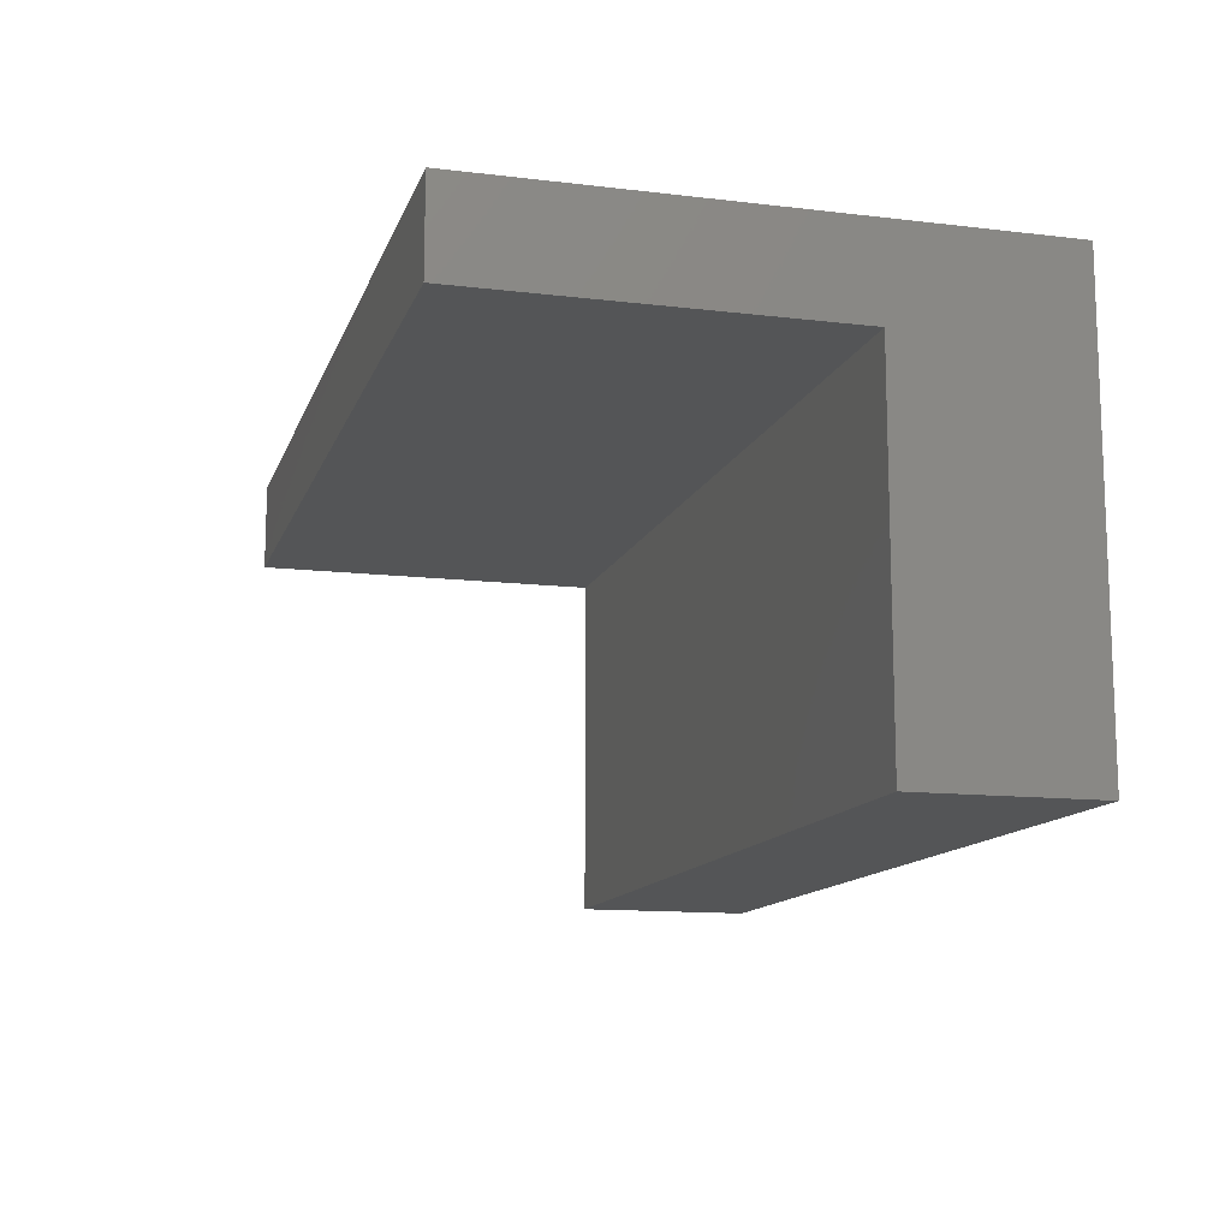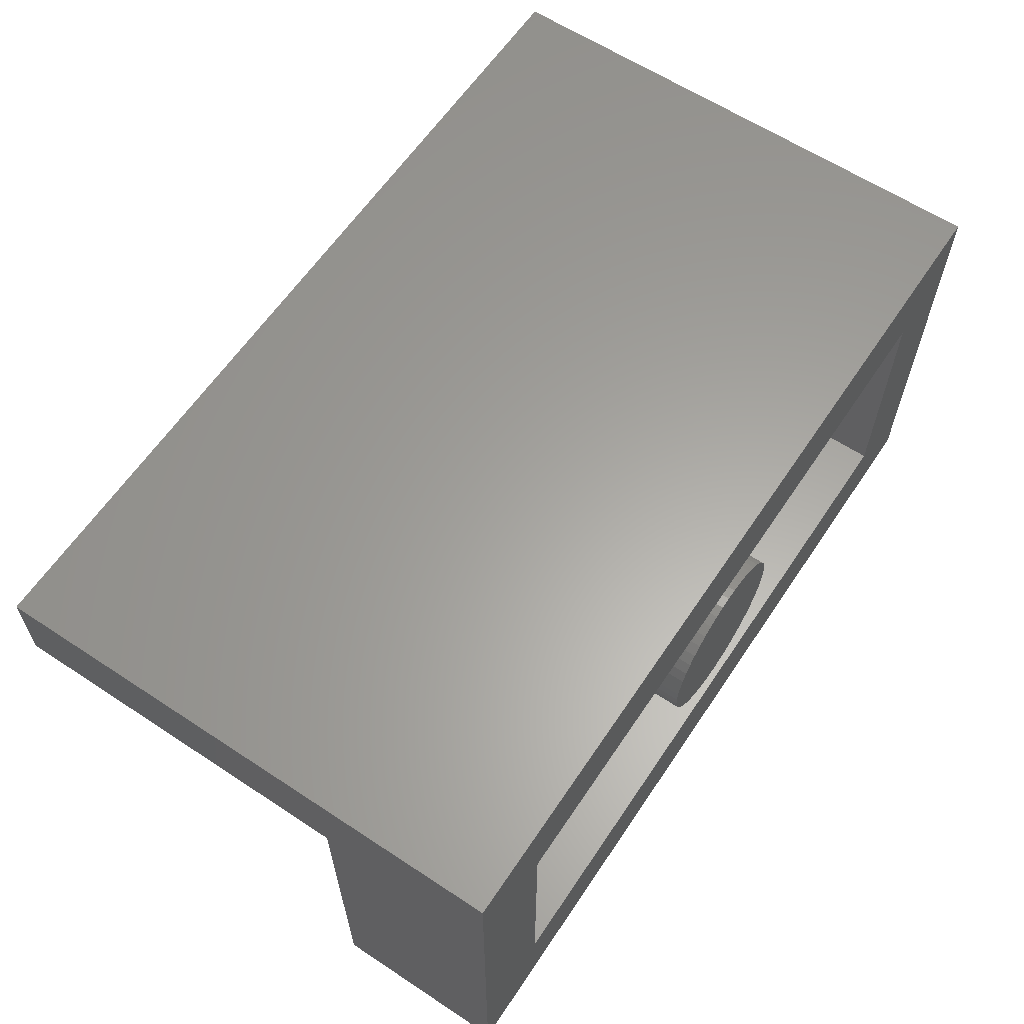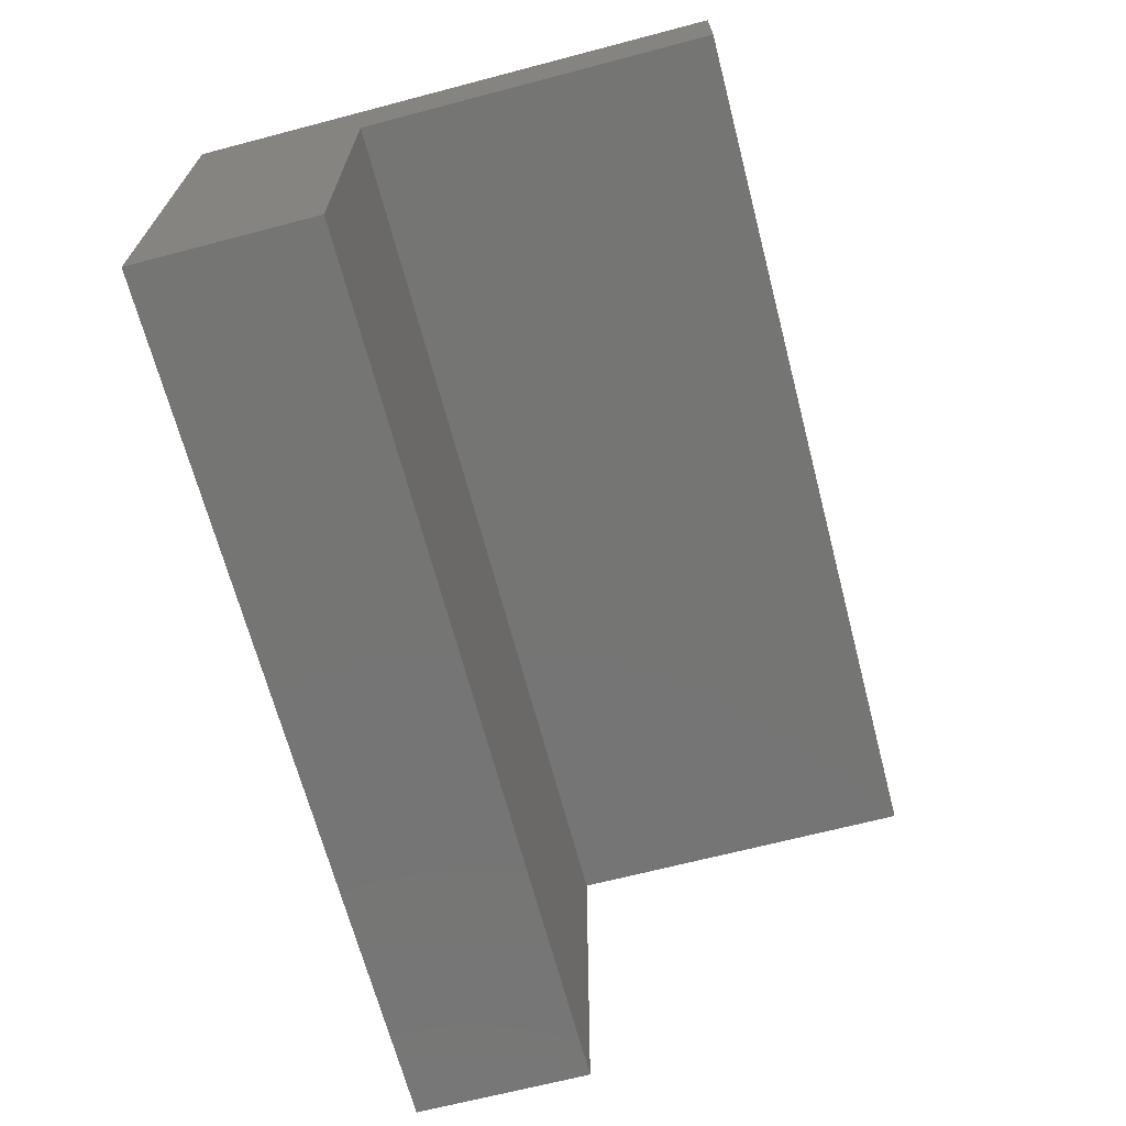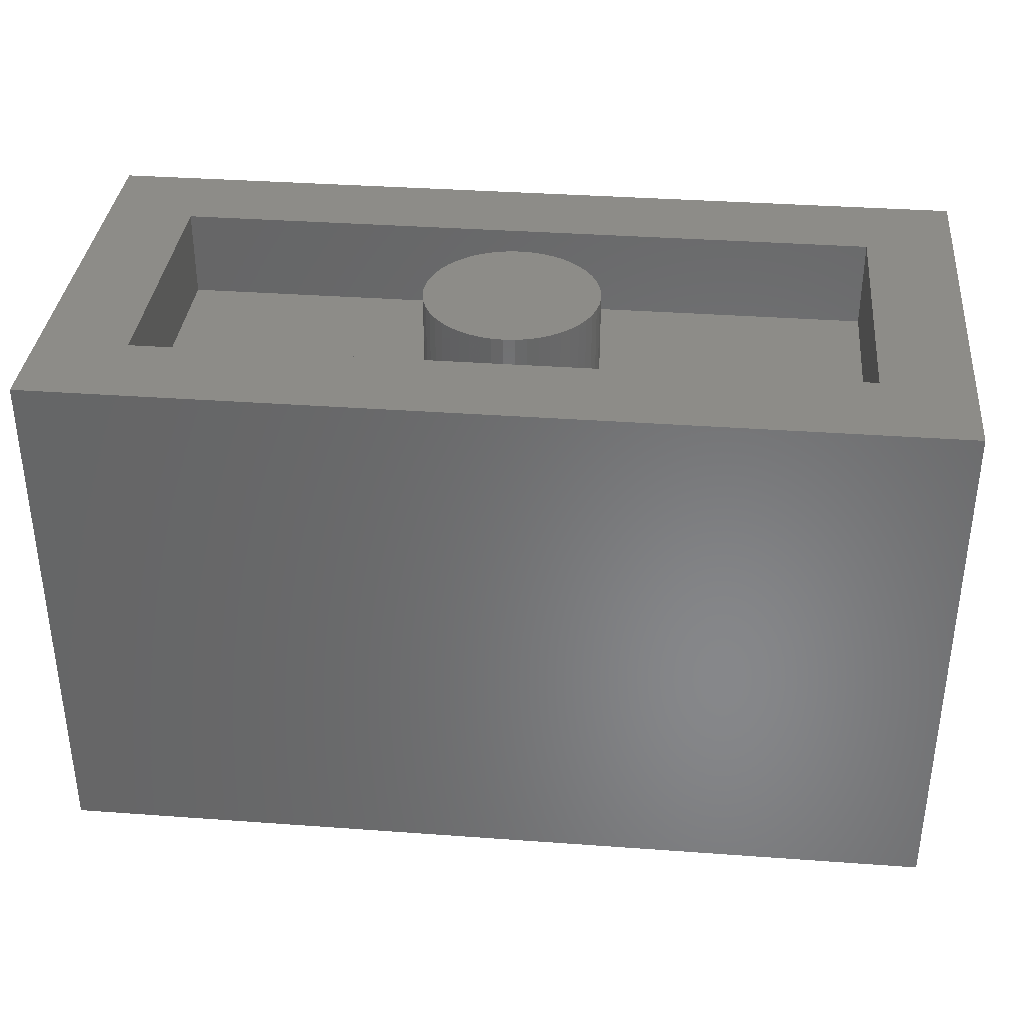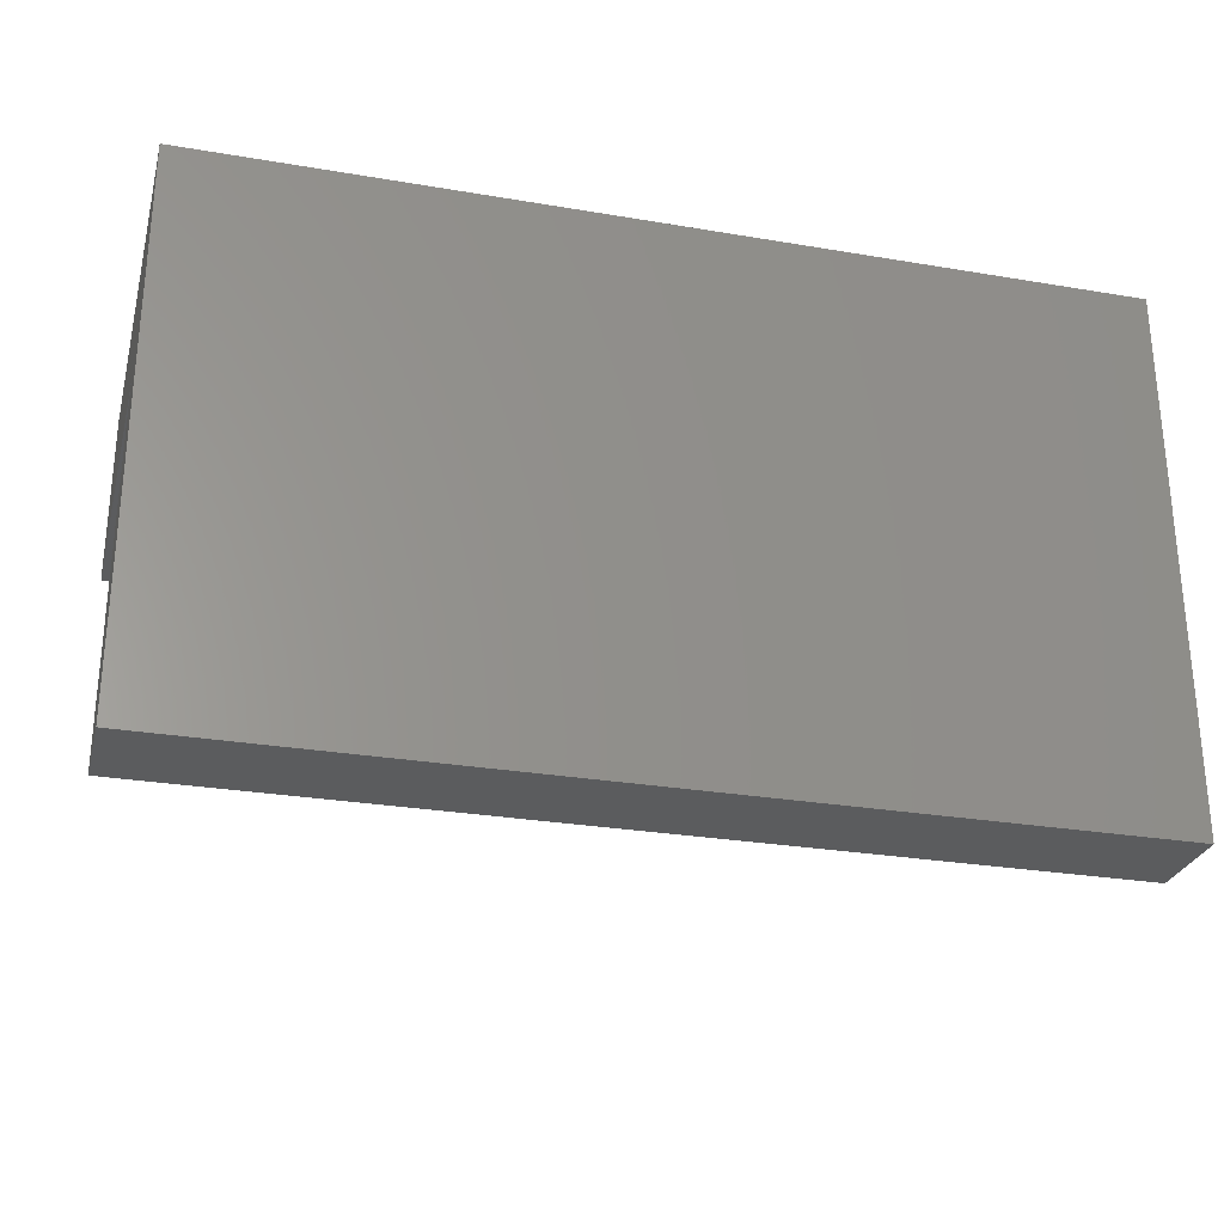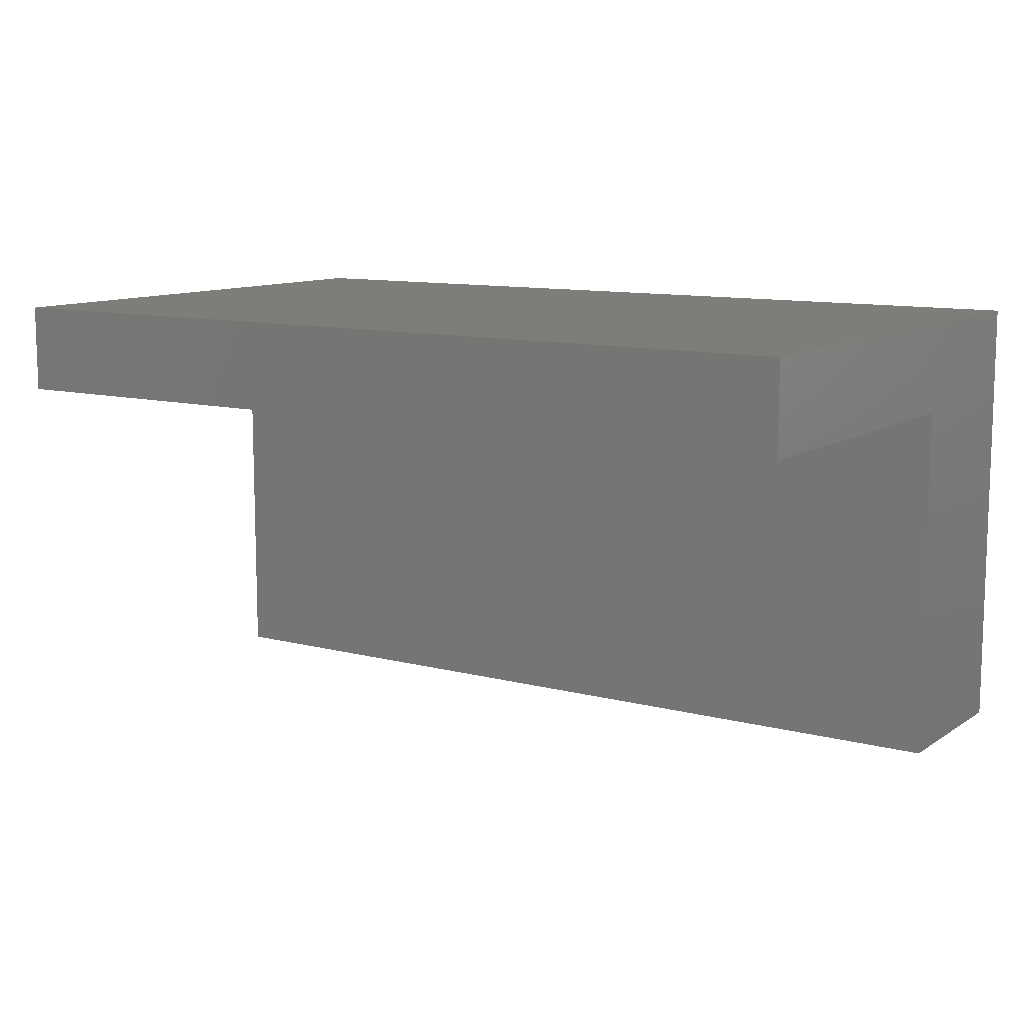
<metadata>
{"format":"stl","ext":"stl","renderer":"f3d","projection":"perspective","resolution":1024,"background":"white","views":[{"elev":-12.7,"azim":74.5,"up":"+Z"},{"elev":61.8,"azim":123.8,"up":"+Z"},{"elev":-67.3,"azim":-75.3,"up":"+Z"},{"elev":35.6,"azim":5.5,"up":"+Y"},{"elev":-27.8,"azim":-14.5,"up":"+Y"},{"elev":10.8,"azim":33.1,"up":"+Z"}]}
</metadata>
<code>
# stl→obj: 217 verts, 376 faces
v 0 9.6 0
v 1.586 9.6 0.2088
v 1.6 9.6 0
v 1.545 9.6 0.4141
v 1.478 9.6 0.6123
v 1.386 9.6 0.8
v 1.269 9.6 0.9741
v 1.131 9.6 1.131
v 0.9741 9.6 1.269
v 0.8 9.6 1.386
v 0.6123 9.6 1.478
v 0.4141 9.6 1.545
v 0.2088 9.6 1.586
v 0 9.6 1.6
v -0.2088 9.6 1.586
v -0.4141 9.6 1.545
v -0.6123 9.6 1.478
v -0.8 9.6 1.386
v -0.9741 9.6 1.269
v -1.131 9.6 1.131
v -1.269 9.6 0.9741
v -1.386 9.6 0.8
v -1.478 9.6 0.6123
v -1.545 9.6 0.4141
v -1.586 9.6 0.2088
v -1.6 9.6 0
v -1.586 9.6 -0.2088
v -1.545 9.6 -0.4141
v -1.478 9.6 -0.6123
v -1.386 9.6 -0.8
v -1.269 9.6 -0.9741
v -1.131 9.6 -1.131
v -0.9741 9.6 -1.269
v -0.8 9.6 -1.386
v -0.6123 9.6 -1.478
v -0.4141 9.6 -1.545
v -0.2088 9.6 -1.586
v 0 9.6 -1.6
v 0.2088 9.6 -1.586
v 0.4141 9.6 -1.545
v 0.6123 9.6 -1.478
v 0.8 9.6 -1.386
v 0.9741 9.6 -1.269
v 1.131 9.6 -1.131
v 1.269 9.6 -0.9741
v 1.386 9.6 -0.8
v 1.478 9.6 -0.6123
v 1.545 9.6 -0.4141
v 1.586 9.6 -0.2088
v 1.6 8 0
v 1.586 8 0.2088
v 1.545 8 0.4141
v 1.478 8 0.6123
v 1.386 8 0.8
v 1.269 8 0.9741
v 1.131 8 1.131
v 0.9741 8 1.269
v 0.8 8 1.386
v 0.6123 8 1.478
v 0.4141 8 1.545
v 0.2088 8 1.586
v 0 8 1.6
v -0.2088 8 1.586
v -0.4141 8 1.545
v -0.6123 8 1.478
v -0.8 8 1.386
v -0.9741 8 1.269
v -1.131 8 1.131
v -1.269 8 0.9741
v -1.386 8 0.8
v -1.478 8 0.6123
v -1.545 8 0.4141
v -1.586 8 0.2088
v -1.6 8 0
v -1.586 8 -0.2088
v -1.545 8 -0.4141
v -1.478 8 -0.6123
v -1.386 8 -0.8
v -1.269 8 -0.9741
v -1.131 8 -1.131
v -0.9741 8 -1.269
v -0.8 8 -1.386
v -0.6123 8 -1.478
v -0.4141 8 -1.545
v -0.2088 8 -1.586
v 0 8 -1.6
v 0.2088 8 -1.586
v 0.4141 8 -1.545
v 0.6123 8 -1.478
v 0.8 8 -1.386
v 0.9741 8 -1.269
v 1.131 8 -1.131
v 1.269 8 -0.9741
v 1.386 8 -0.8
v 1.478 8 -0.6123
v 1.545 8 -0.4141
v 1.586 8 -0.2088
v -6.4 8 2.4
v 6.4 8 2.4
v 6.4 8 -2.4
v -6.4 8 -2.4
v -6.4 9.6 2.4
v 6.4 9.6 2.4
v -6.4 9.6 -2.4
v 6.4 9.6 -2.4
v 8 9.6 4
v -8 9.6 4
v -8 9.6 -4
v 8 9.6 -4
v 8 6.4 -4
v 8 6.4 2.4
v -8 6.4 2.4
v -8 6.4 -4
v 8 0 2.4
v 8 0 4
v -8 0 4
v -8 0 2.4
v 4.2 4.24 4
v 6 4.24 4
v 5.56 4.6 4
v 4.68 4.6 4
v 3.56 4.36 4
v 4.52 4.68 4
v 3.36 4.64 4
v 4.52 4.96 4
v 3.36 4.96 4
v 5.68 4.72 4
v 6.48 4.36 4
v 5.72 4.96 4
v 6.84 4.56 4
v 6.92 4.96 4
v 5.64 5.2 4
v 6.8 5.4 4
v 6.52 5.64 4
v 5.36 5.32 4
v 6 5.76 4
v 4.24 5.32 4
v 4.8 5.76 4
v 3.68 5.4 4
v 4.48 5.88 4
v 3.36 5.6 4
v 4.44 6.08 4
v 3.2 6.04 4
v 4.48 6.32 4
v 3.32 6.52 4
v 4.64 6.44 4
v 3.6 6.72 4
v 4.84 6.48 4
v 4.16 6.84 4
v 5.44 6.48 4
v 6.12 6.84 4
v 5.64 6.36 4
v 6.52 6.76 4
v 6.84 6.6 4
v 6.92 6.36 4
v 5.64 6.08 4
v 6.92 6.08 4
v 2.84 4.36 4
v 2.84 6.84 4
v 1.76 6.84 4
v 1.76 5.8 4
v 1.76 5.12 4
v 1.6 5.6 4
v 1.76 4.36 4
v 1.44 5 4
v 1.4 5.52 4
v 0.4 5 4
v 1.16 5.52 4
v 0.08 5.12 4
v 0.96 5.6 4
v -0.12 5.36 4
v 0.88 5.76 4
v -0.24 5.76 4
v 0.88 6.84 4
v -0.24 6.84 4
v -2.12 5.36 4
v -2.8 5 4
v -1.4 5 4
v -0.96 5.08 4
v -1.84 5.44 4
v -0.68 5.28 4
v -1.72 5.52 4
v -0.56 5.56 4
v -1.72 5.8 4
v -0.52 6 4
v -1.72 6.12 4
v -0.6 6.4 4
v -1.72 6.44 4
v -0.76 6.68 4
v -1.8 6.56 4
v -1.04 6.8 4
v -2.16 6.6 4
v -2.16 6.88 4
v -2.48 6.52 4
v -2.96 6.84 4
v -2.64 6.36 4
v -3.4 6.72 4
v -3.64 6.36 4
v -2.4 5.4 4
v -3.16 5.08 4
v -2.56 5.52 4
v -3.52 5.28 4
v -2.56 5.8 4
v -3.68 5.6 4
v -3.68 6.12 4
v -5.16 4.36 4
v -4.16 4.36 4
v -4.16 6.84 4
v -5.16 6.84 4
v -6.76 4.36 4
v -5.76 4.36 4
v -5.76 6.84 4
v -6.76 6.84 4
v 0 0 4
v 8 4.8 4
v 0 9.6 4
v -8 4.8 4
f 1 2 3
f 1 4 2
f 1 5 4
f 1 6 5
f 1 7 6
f 1 8 7
f 1 9 8
f 1 10 9
f 1 11 10
f 1 12 11
f 1 13 12
f 1 14 13
f 1 15 14
f 1 16 15
f 1 17 16
f 1 18 17
f 1 19 18
f 1 20 19
f 1 21 20
f 1 22 21
f 1 23 22
f 1 24 23
f 1 25 24
f 1 26 25
f 1 27 26
f 1 28 27
f 1 29 28
f 1 30 29
f 1 31 30
f 1 32 31
f 1 33 32
f 1 34 33
f 1 35 34
f 1 36 35
f 1 37 36
f 1 38 37
f 1 39 38
f 1 40 39
f 1 41 40
f 1 42 41
f 1 43 42
f 1 44 43
f 1 45 44
f 1 46 45
f 1 47 46
f 1 48 47
f 1 49 48
f 1 3 49
f 2 50 3
f 50 2 51
f 4 51 2
f 51 4 52
f 5 52 4
f 52 5 53
f 6 53 5
f 53 6 54
f 7 54 6
f 54 7 55
f 8 55 7
f 55 8 56
f 9 56 8
f 56 9 57
f 10 57 9
f 57 10 58
f 11 58 10
f 58 11 59
f 12 59 11
f 59 12 60
f 13 60 12
f 60 13 61
f 14 61 13
f 61 14 62
f 15 62 14
f 62 15 63
f 16 63 15
f 63 16 64
f 17 64 16
f 64 17 65
f 18 65 17
f 65 18 66
f 19 66 18
f 66 19 67
f 20 67 19
f 67 20 68
f 21 68 20
f 68 21 69
f 22 69 21
f 69 22 70
f 23 70 22
f 70 23 71
f 24 71 23
f 71 24 72
f 25 72 24
f 72 25 73
f 26 73 25
f 73 26 74
f 27 74 26
f 74 27 75
f 28 75 27
f 75 28 76
f 29 76 28
f 76 29 77
f 30 77 29
f 77 30 78
f 31 78 30
f 78 31 79
f 32 79 31
f 79 32 80
f 33 80 32
f 80 33 81
f 34 81 33
f 81 34 82
f 35 82 34
f 82 35 83
f 36 83 35
f 83 36 84
f 37 84 36
f 84 37 85
f 38 85 37
f 85 38 86
f 39 86 38
f 86 39 87
f 40 87 39
f 87 40 88
f 41 88 40
f 88 41 89
f 42 89 41
f 89 42 90
f 43 90 42
f 90 43 91
f 44 91 43
f 91 44 92
f 45 92 44
f 92 45 93
f 46 93 45
f 93 46 94
f 47 94 46
f 94 47 95
f 48 95 47
f 95 48 96
f 49 96 48
f 96 49 97
f 3 97 49
f 97 3 50
f 98 99 100
f 100 101 98
f 98 102 103
f 103 99 98
f 101 104 102
f 102 98 101
f 100 105 104
f 104 101 100
f 99 103 105
f 105 100 99
f 106 103 102
f 102 107 106
f 107 102 104
f 104 108 107
f 108 104 105
f 105 109 108
f 109 105 103
f 103 106 109
f 110 111 112
f 112 113 110
f 114 115 116
f 116 117 114
f 107 108 113
f 113 112 107
f 108 109 110
f 110 113 108
f 109 106 111
f 111 110 109
f 107 112 117
f 117 116 107
f 112 111 114
f 114 117 112
f 111 106 115
f 115 114 111
f 118 119 120
f 120 121 118
f 122 118 121
f 121 123 122
f 124 122 123
f 123 125 124
f 124 125 126
f 127 120 119
f 119 128 127
f 129 127 128
f 128 130 129
f 129 130 131
f 131 132 129
f 132 131 133
f 133 134 132
f 135 132 134
f 134 136 135
f 137 135 136
f 136 138 137
f 139 137 138
f 138 140 139
f 141 139 140
f 140 142 141
f 143 141 142
f 142 144 143
f 145 143 144
f 144 146 145
f 147 145 146
f 146 148 147
f 149 147 148
f 148 150 149
f 150 151 149
f 151 150 152
f 152 153 151
f 154 153 152
f 152 155 154
f 155 152 156
f 156 157 155
f 158 159 160
f 160 161 158
f 162 158 161
f 161 163 162
f 164 158 162
f 165 162 163
f 163 166 165
f 167 165 166
f 166 168 167
f 169 167 168
f 168 170 169
f 171 169 170
f 170 172 171
f 173 171 172
f 172 174 173
f 173 174 175
f 176 177 178
f 178 179 176
f 180 176 179
f 179 181 180
f 182 180 181
f 181 183 182
f 184 182 183
f 183 185 184
f 186 184 185
f 185 187 186
f 188 186 187
f 187 189 188
f 190 188 189
f 189 191 190
f 192 190 191
f 191 193 192
f 194 192 193
f 193 195 194
f 196 194 195
f 195 197 196
f 198 196 197
f 177 176 199
f 199 200 177
f 200 199 201
f 201 202 200
f 202 201 203
f 203 204 202
f 205 204 203
f 203 186 205
f 203 184 186
f 206 207 208
f 208 209 206
f 210 211 212
f 212 213 210
f 118 214 115
f 115 119 118
f 115 128 119
f 130 128 115
f 115 215 130
f 130 215 131
f 133 131 215
f 215 157 133
f 155 157 215
f 215 106 155
f 155 106 154
f 154 106 153
f 153 106 151
f 149 151 106
f 106 216 149
f 147 149 216
f 216 159 147
f 160 159 216
f 160 216 174
f 174 161 160
f 175 174 216
f 191 175 216
f 216 193 191
f 195 193 216
f 216 107 195
f 197 195 107
f 107 208 197
f 209 208 107
f 212 209 107
f 213 212 107
f 213 107 217
f 217 210 213
f 116 210 217
f 116 211 210
f 116 206 211
f 207 206 116
f 116 214 207
f 177 207 214
f 214 178 177
f 179 178 214
f 214 169 179
f 214 167 169
f 165 167 214
f 214 164 165
f 214 158 164
f 122 158 214
f 214 118 122
f 133 157 134
f 136 134 157
f 157 156 136
f 138 136 156
f 156 140 138
f 140 156 152
f 152 142 140
f 142 152 150
f 150 144 142
f 144 150 148
f 148 146 144
f 145 147 159
f 143 145 159
f 143 159 158
f 158 141 143
f 141 158 126
f 126 139 141
f 139 126 125
f 125 137 139
f 135 137 125
f 125 132 135
f 132 125 123
f 123 129 132
f 129 123 121
f 121 127 129
f 121 120 127
f 158 124 126
f 158 122 124
f 164 162 165
f 161 174 172
f 172 163 161
f 163 172 170
f 170 166 163
f 168 166 170
f 189 175 191
f 187 175 189
f 175 187 185
f 185 173 175
f 173 185 183
f 183 171 173
f 171 183 181
f 181 169 171
f 179 169 181
f 199 176 180
f 180 182 199
f 201 199 182
f 182 184 201
f 201 184 203
f 198 197 208
f 205 198 208
f 204 205 208
f 208 207 204
f 207 202 204
f 207 200 202
f 207 177 200
f 196 198 205
f 205 186 196
f 196 186 188
f 188 194 196
f 194 188 190
f 190 192 194
f 211 206 209
f 209 212 211

</code>
